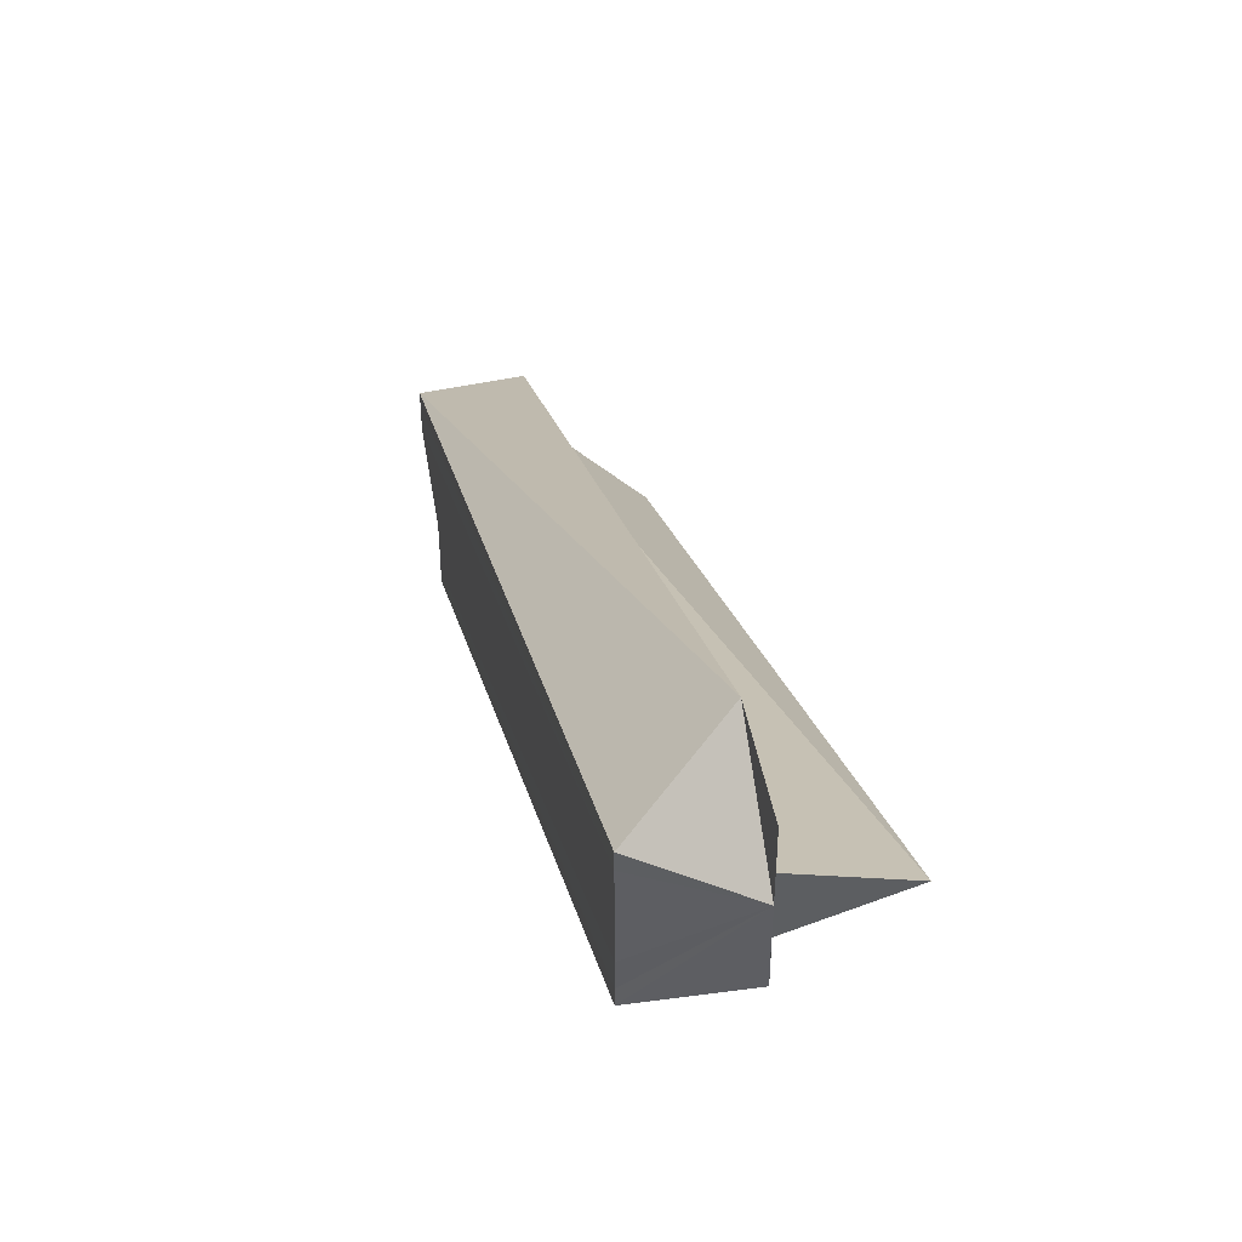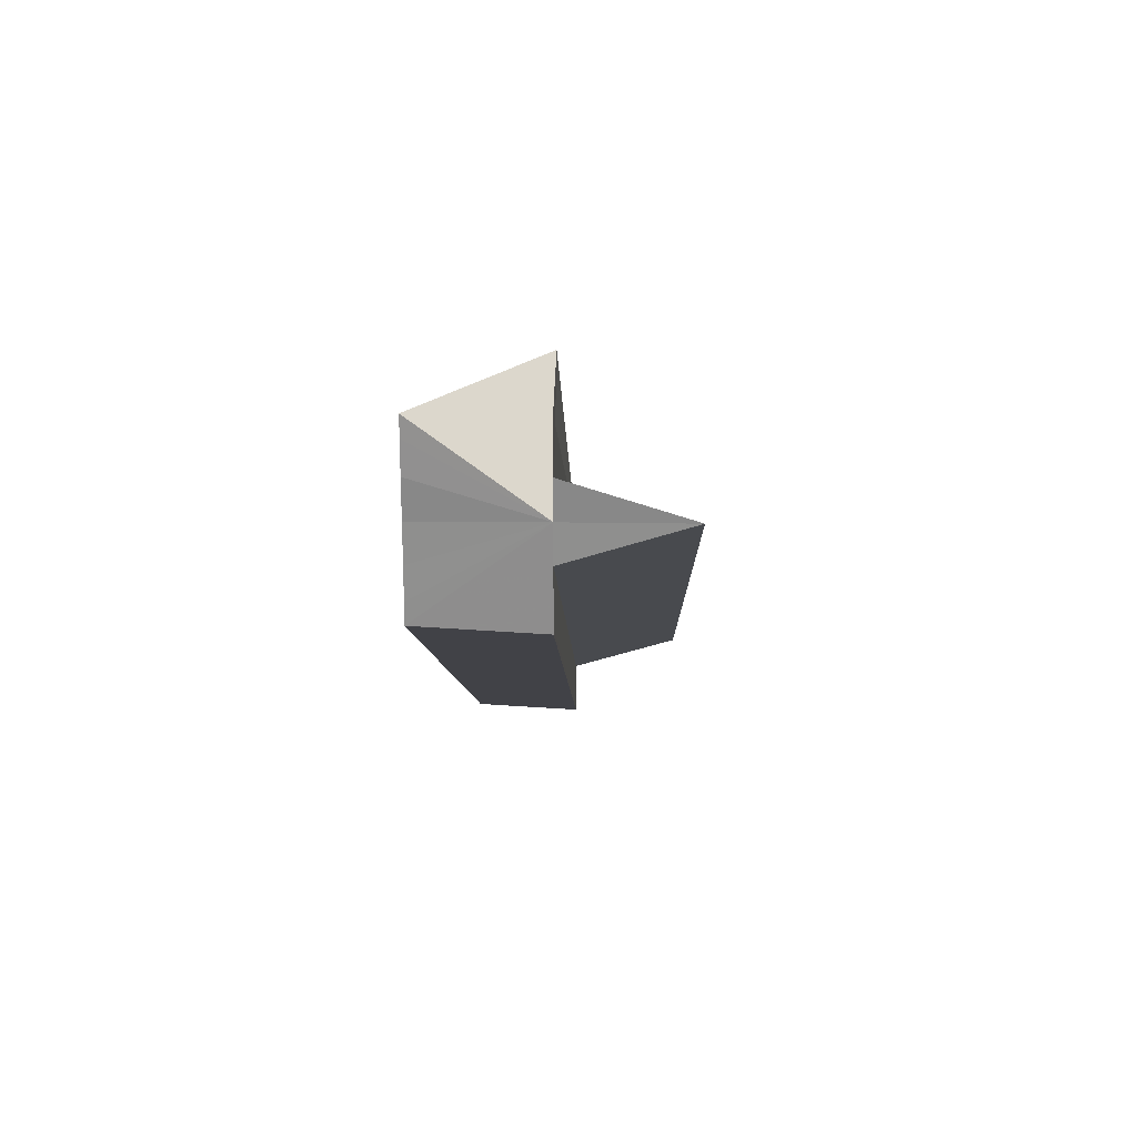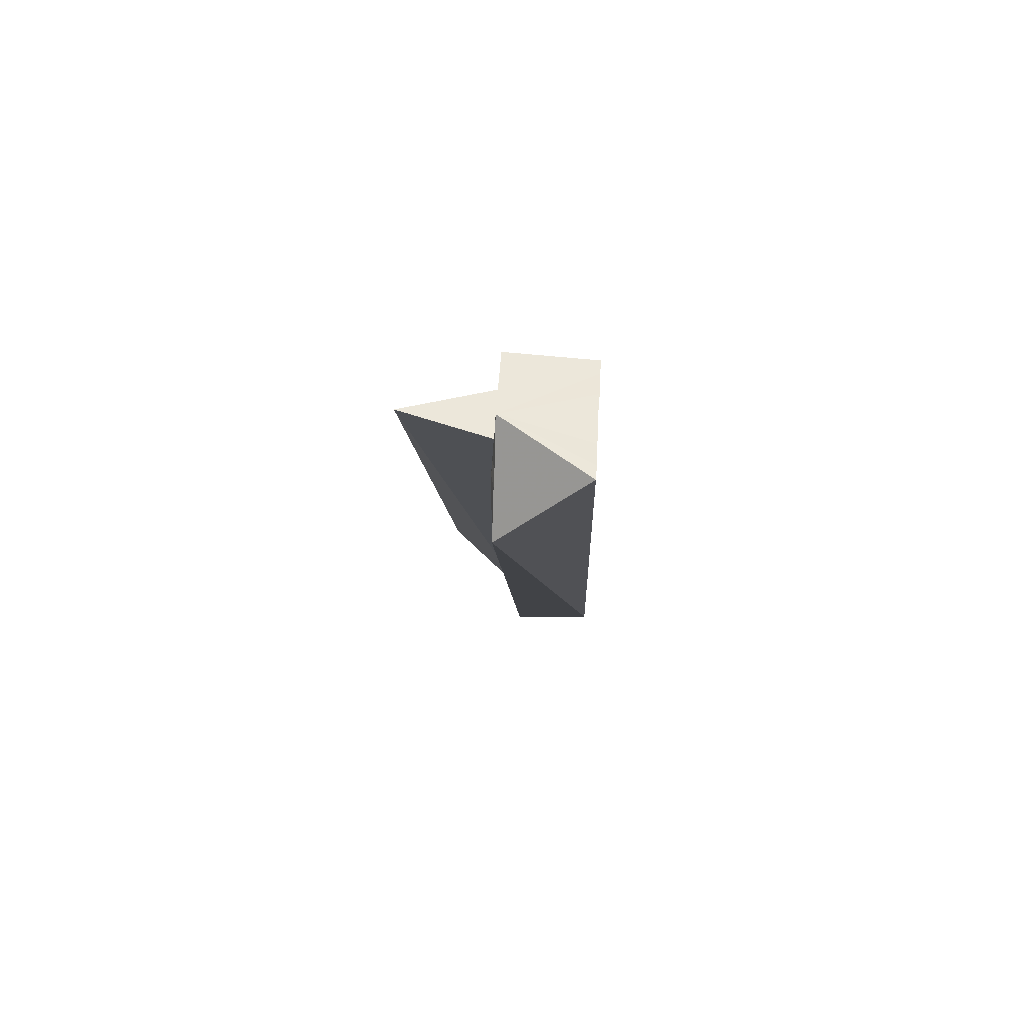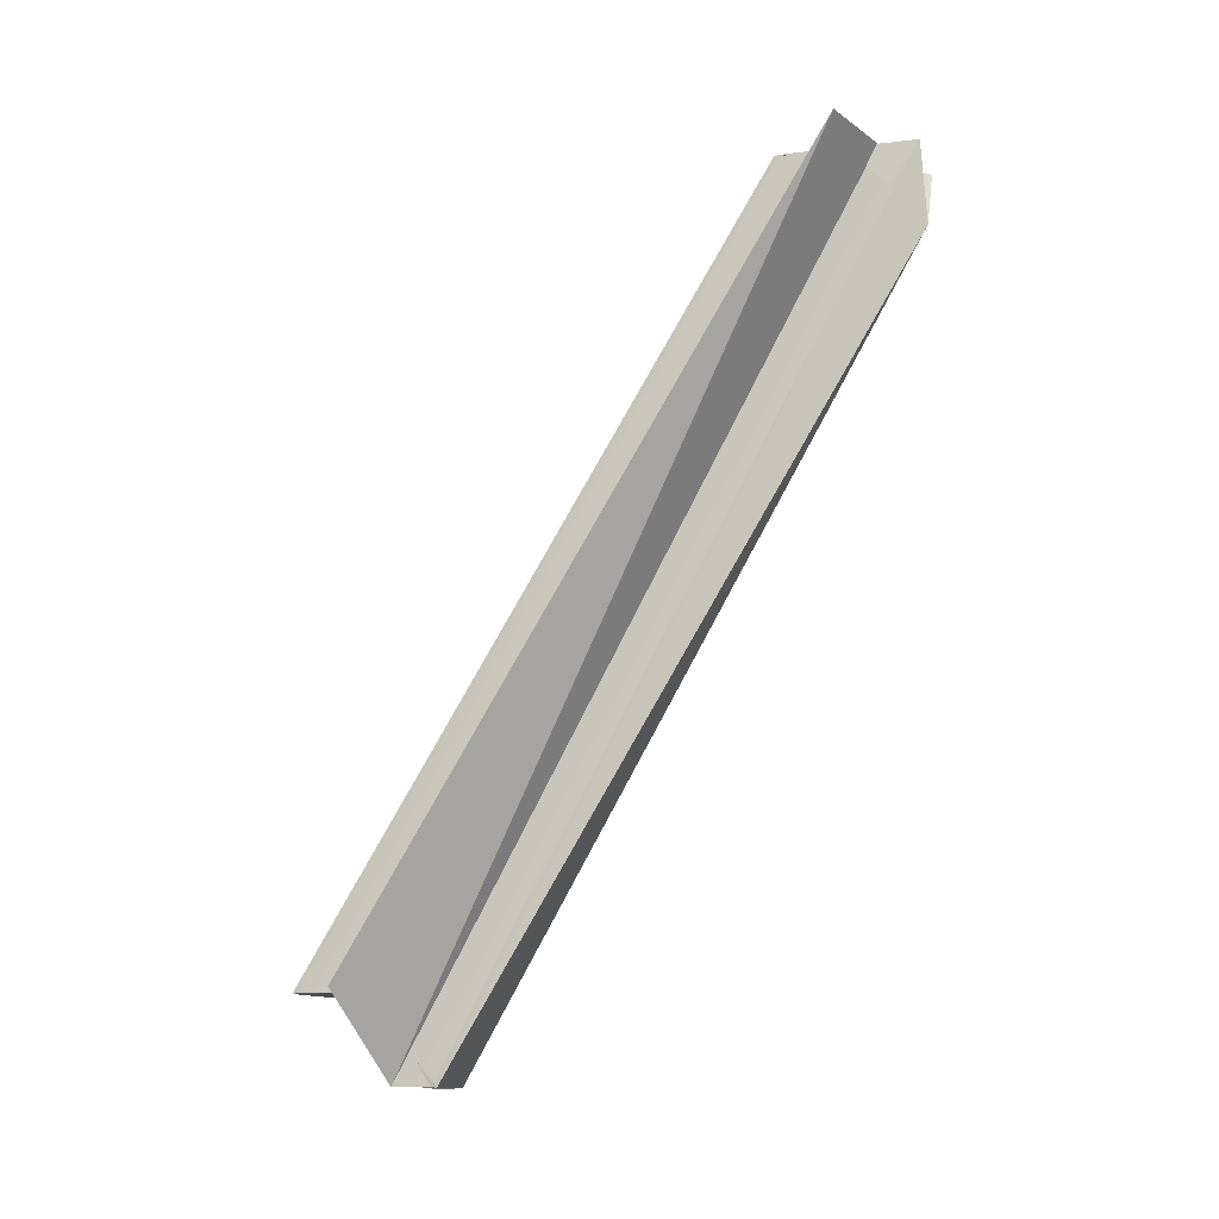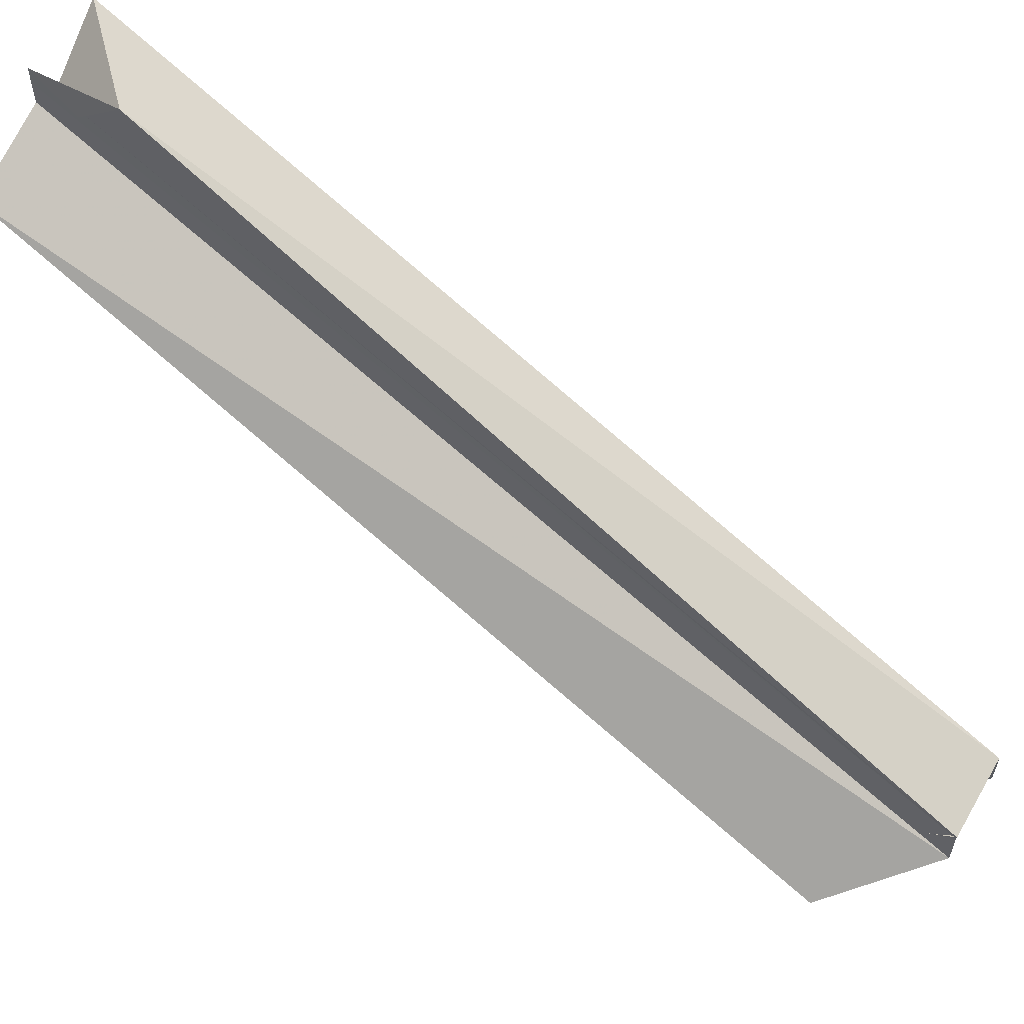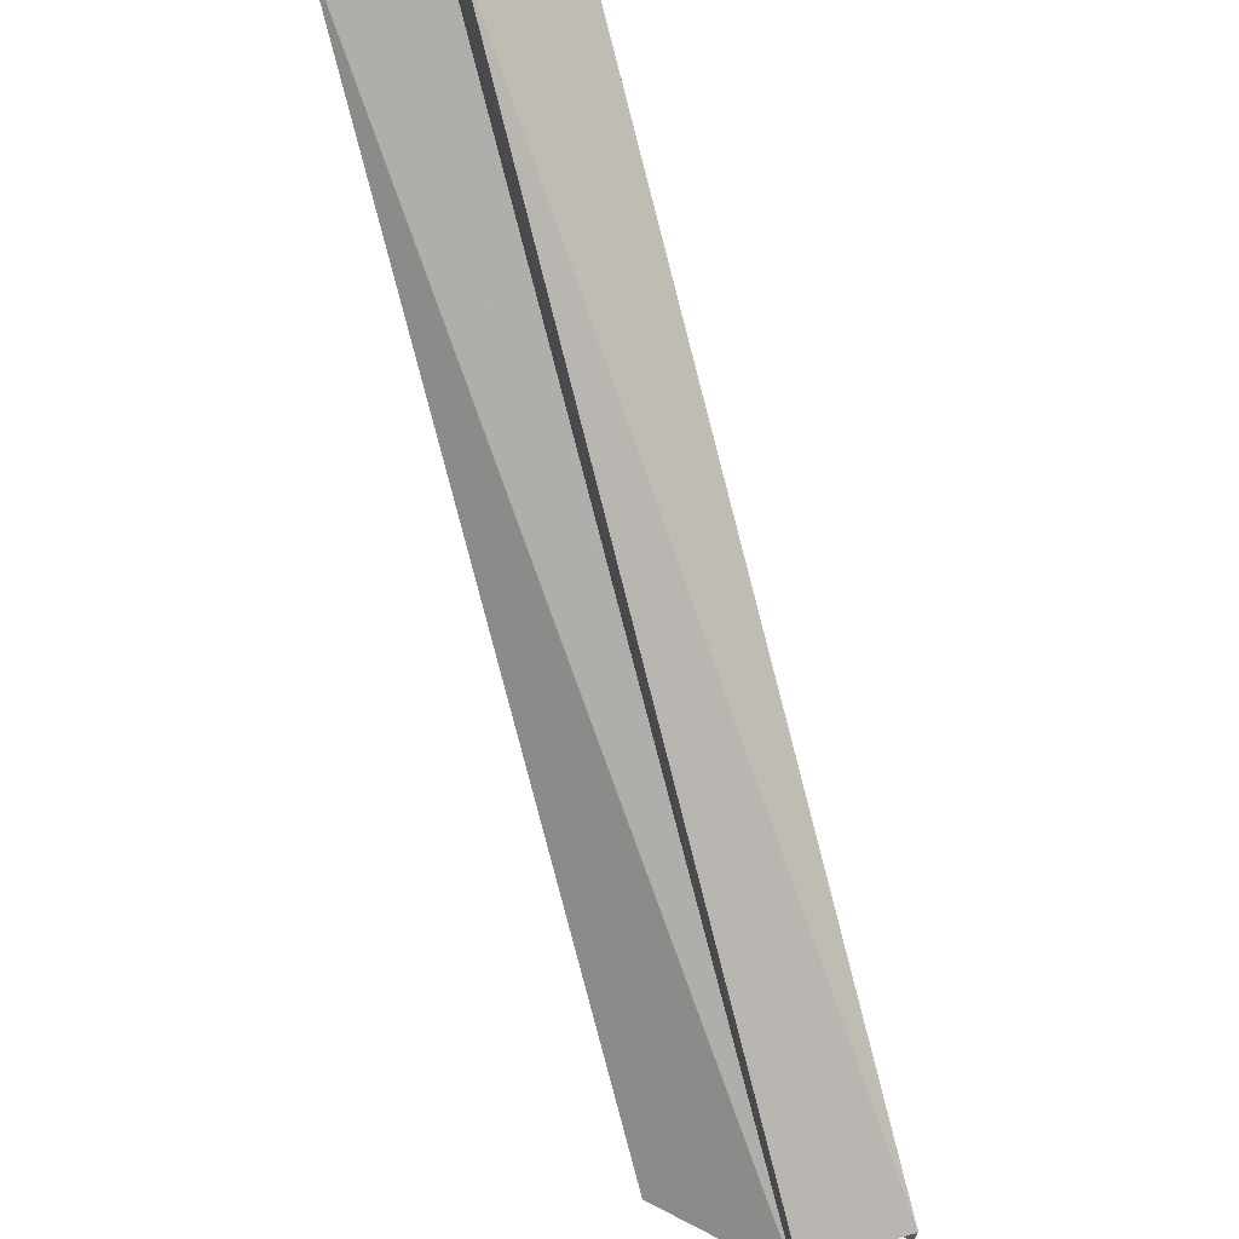
<metadata>
{"format":"obj","ext":"obj","renderer":"f3d","projection":"perspective","resolution":1024,"background":"white","views":[{"elev":47.0,"azim":169.3,"up":"+Z"},{"elev":25.3,"azim":-178.9,"up":"+Z"},{"elev":52.0,"azim":3.4,"up":"+Y"},{"elev":-12.9,"azim":-74.7,"up":"+Y"},{"elev":59.0,"azim":-59.6,"up":"+Z"},{"elev":69.2,"azim":-16.7,"up":"+Z"}]}
</metadata>
<code>
o 19941
v 2217 1867 14.23
v 2217 1867 14.22
v 2217 1867 14.17
v 2217 1867 14.22
v 2217 1867 14.17
v 2217 1867 14.22
v 2217 1867 14.17
v 2217 1867 14.17
v 2217 1867 14.22
v 2217 1867 14.17
v 2217 1867 14.17
v 2217 1867 14.22
v 2217 1867 14.16
v 2217 1867 14.22
v 2217 1867 14.22
v 2217 1867 14.22
v 2217 1867 14.22
v 2217 1867 14.22
v 2217 1867 14.23
v 2217 1867 14.22
v 2217 1867 14.22
v 2217 1867 14.21
v 2217 1867 14.21
v 2217 1867 14.21
v 2217 1867 14.15
v 2217 1867 14.15
v 2217 1867 14.21
v 2217 1867 14.21
v 2217 1867 14.21
v 2217 1867 14.21
v 2217 1867 14.22
v 2217 1867 14.22
v 2217 1867 14.16
v 2217 1867 14.16
v 2217 1867 14.21
v 2217 1867 14.16
v 2217 1867 14.16
v 2217 1867 14.21
v 2217 1867 14.15
v 2217 1867 14.21
v 2217 1867 14.15
v 2217 1867 14.16
v 2217 1867 14.15
v 2217 1867 14.16
v 2217 1867 14.16
v 2217 1867 14.16
v 2217 1867 14.17
v 2217 1867 14.17
v 2217 1867 14.17
v 2217 1867 14.16
v 2217 1867 14.17
v 2217 1867 14.17
v 2217 1867 14.23
v 2217 1867 14.17
v 2217 1867 14.17
v 2217 1867 14.17
v 2217 1867 14.16
v 2217 1867 14.17
v 2217 1867 14.16
v 2217 1867 14.16
v 2217 1867 14.17
v 2217 1867 14.17
v 2217 1867 14.22
v 2217 1867 14.17
v 2217 1867 14.22
v 2217 1867 14.16
v 2217 1867 14.22
v 2217 1867 14.16
v 2217 1867 14.22
v 2217 1867 14.16
v 2217 1867 14.21
v 2217 1867 14.15
v 2217 1867 14.21
v 2217 1867 14.21
v 2217 1867 14.21
v 2217 1867 14.21
v 2217 1867 14.16
v 2217 1867 14.22
v 2217 1867 14.16
v 2217 1867 14.22
v 2217 1867 14.16
v 2217 1867 14.22
v 2217 1867 14.17
v 2217 1867 14.22
v 2217 1867 14.17
v 2217 1867 14.23
v 2217 1867 14.17
v 2217 1867 14.22
v 2217 1867 14.22
v 2217 1867 14.17
v 2217 1867 14.22
v 2217 1867 14.22
v 2217 1867 14.23
f 1 2 3
f 3 4 5
f 4 6 7
f 5 6 8
f 6 9 10
f 8 9 11
f 11 12 13
f 14 12 15
f 14 16 17
f 18 19 16
f 14 17 20
f 14 20 21
f 14 21 22
f 14 22 23
f 14 23 24
f 25 24 26
f 27 28 25
f 14 28 29
f 14 30 31
f 32 30 33
f 33 30 34
f 30 35 36
f 36 35 37
f 35 38 37
f 37 38 39
f 38 29 39
f 39 40 41
f 42 41 43
f 42 43 44
f 42 44 45
f 42 45 46
f 42 46 47
f 42 47 48
f 42 48 49
f 50 49 51
f 52 53 51
f 50 54 55
f 42 56 54
f 57 58 56
f 42 59 60
f 57 61 59
f 62 63 52
f 64 65 62
f 66 67 64
f 68 69 66
f 70 71 68
f 72 73 70
f 74 75 72
f 75 76 77
f 76 78 79
f 78 80 81
f 80 82 83
f 82 84 85
f 84 86 87
f 88 89 90
f 91 92 93

</code>
